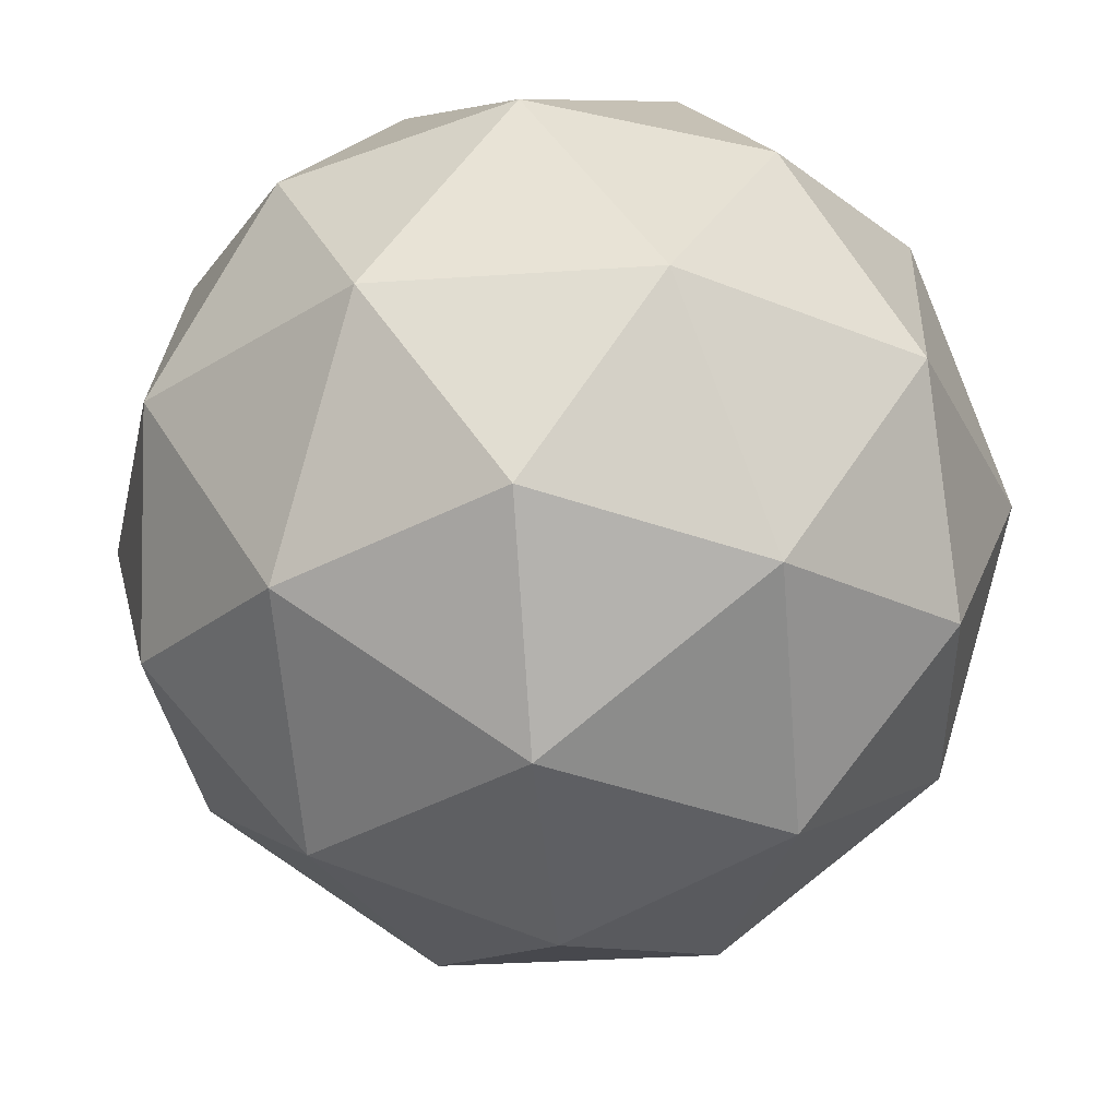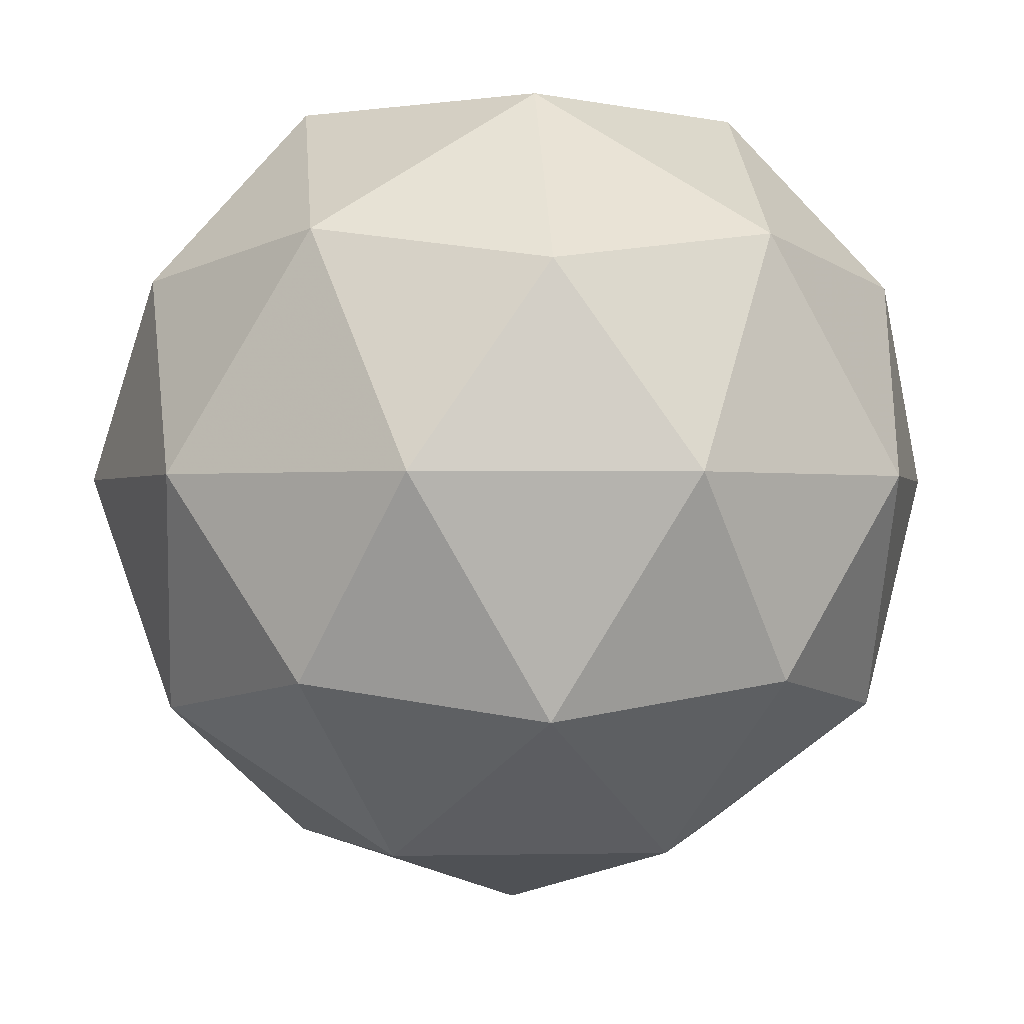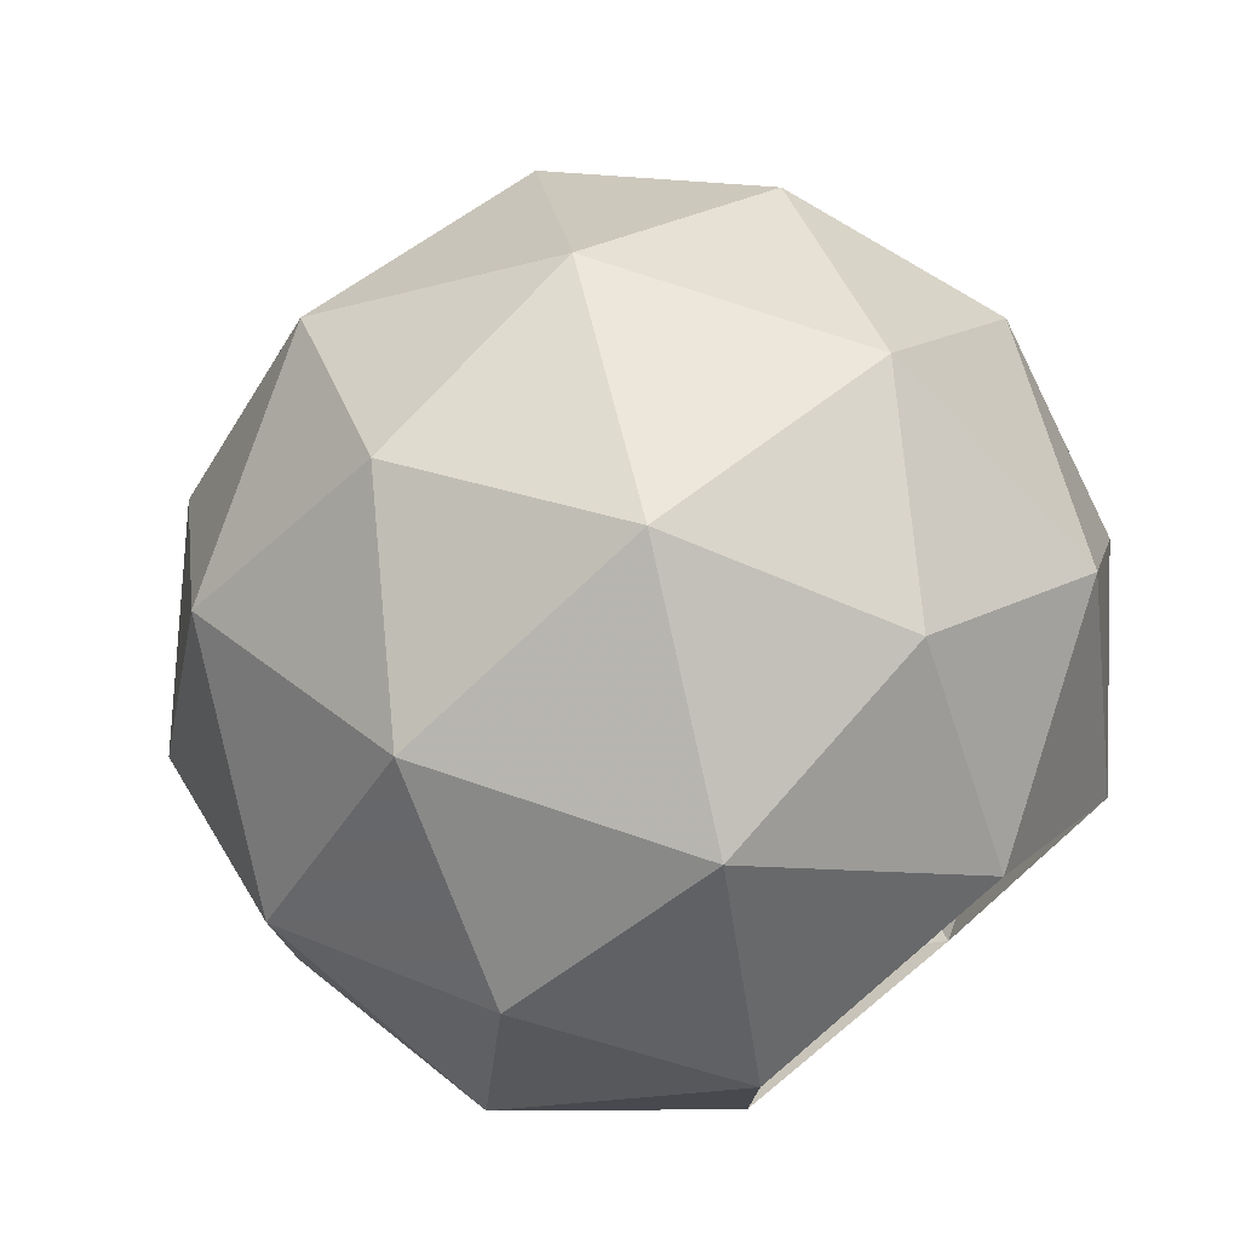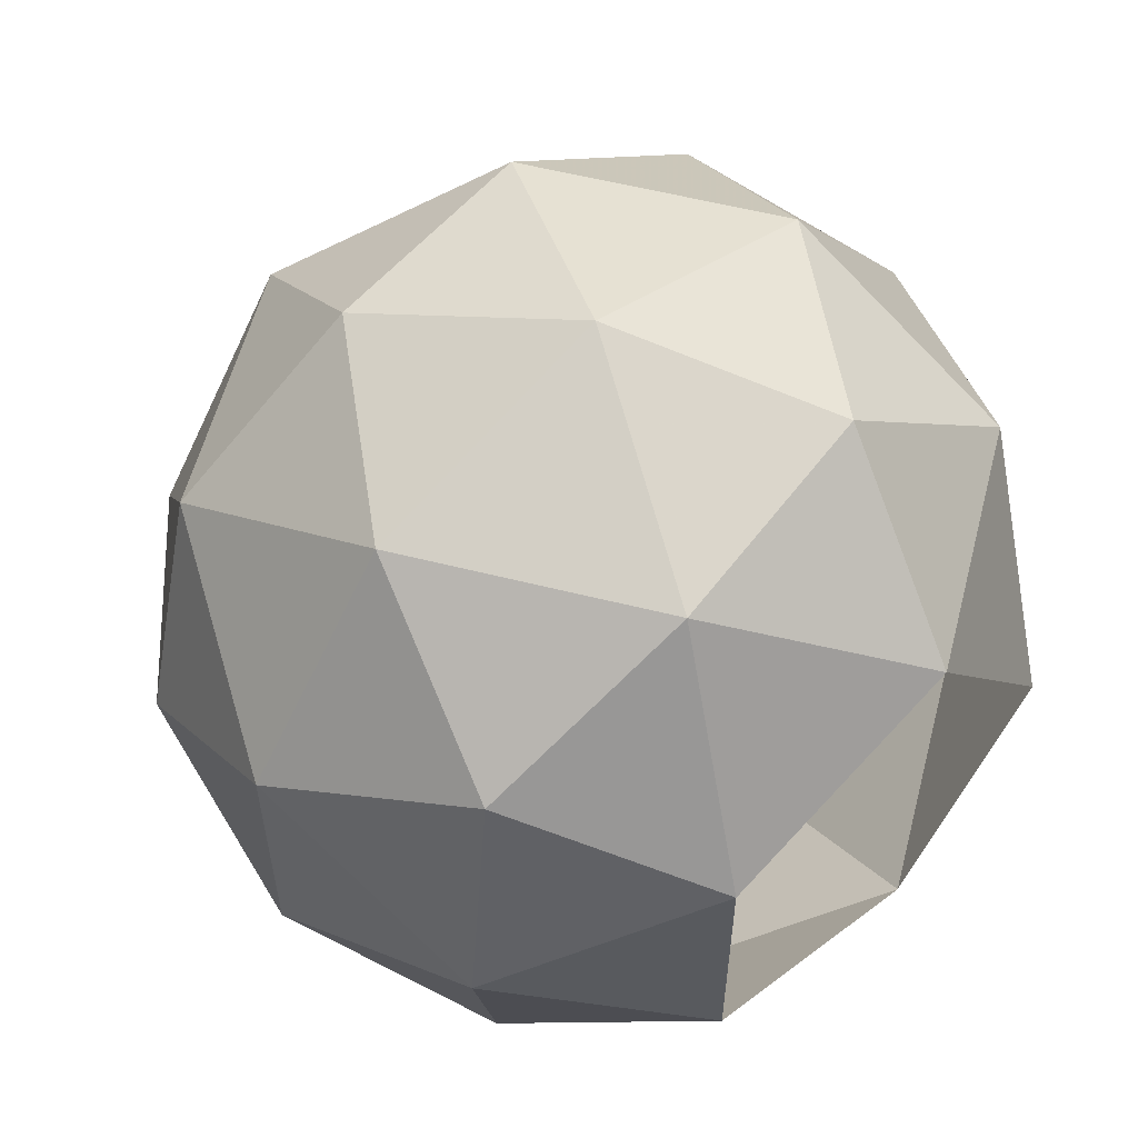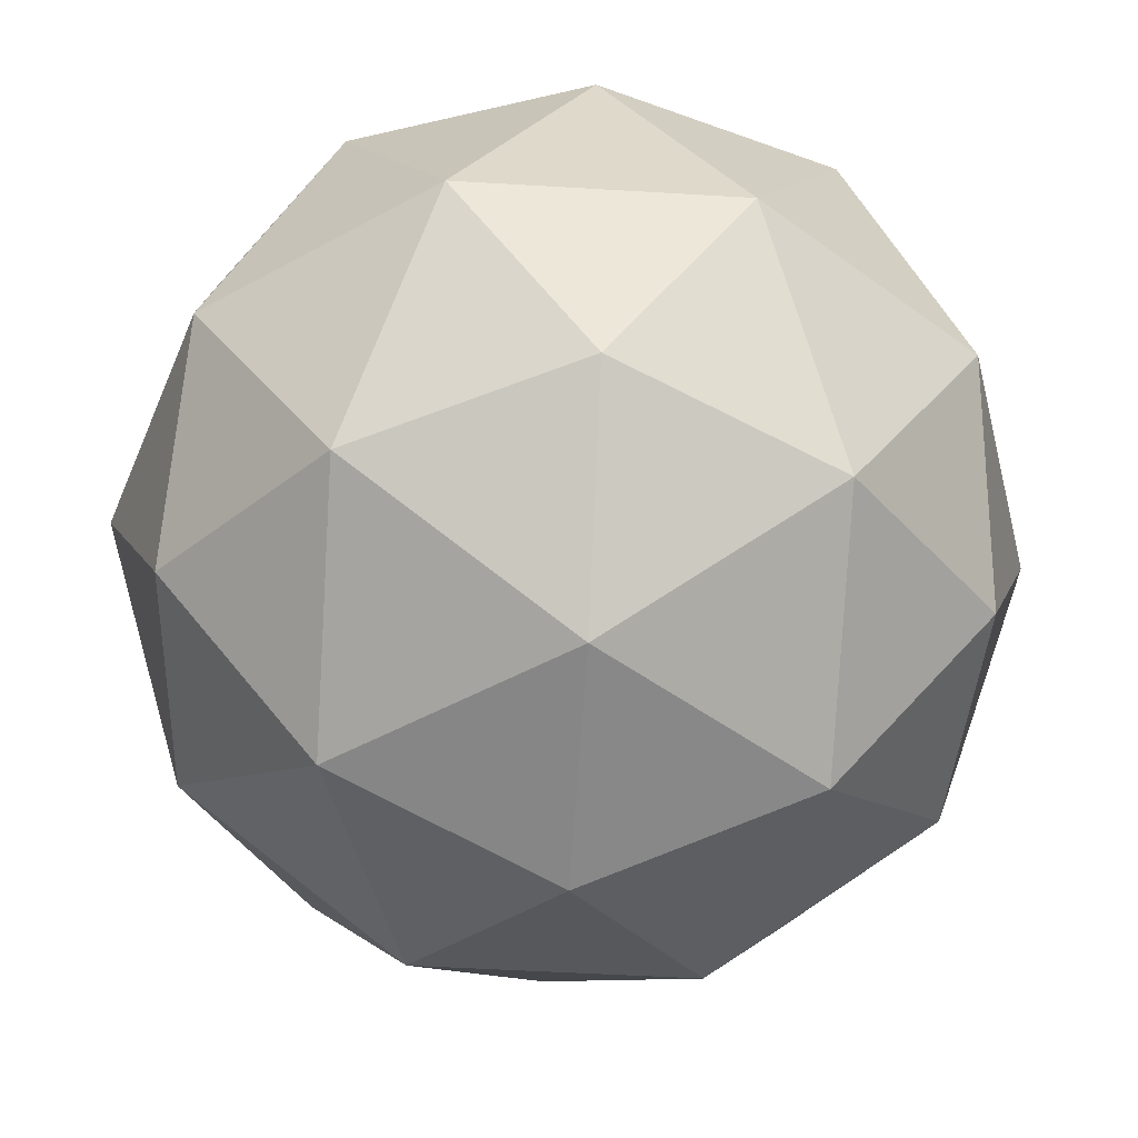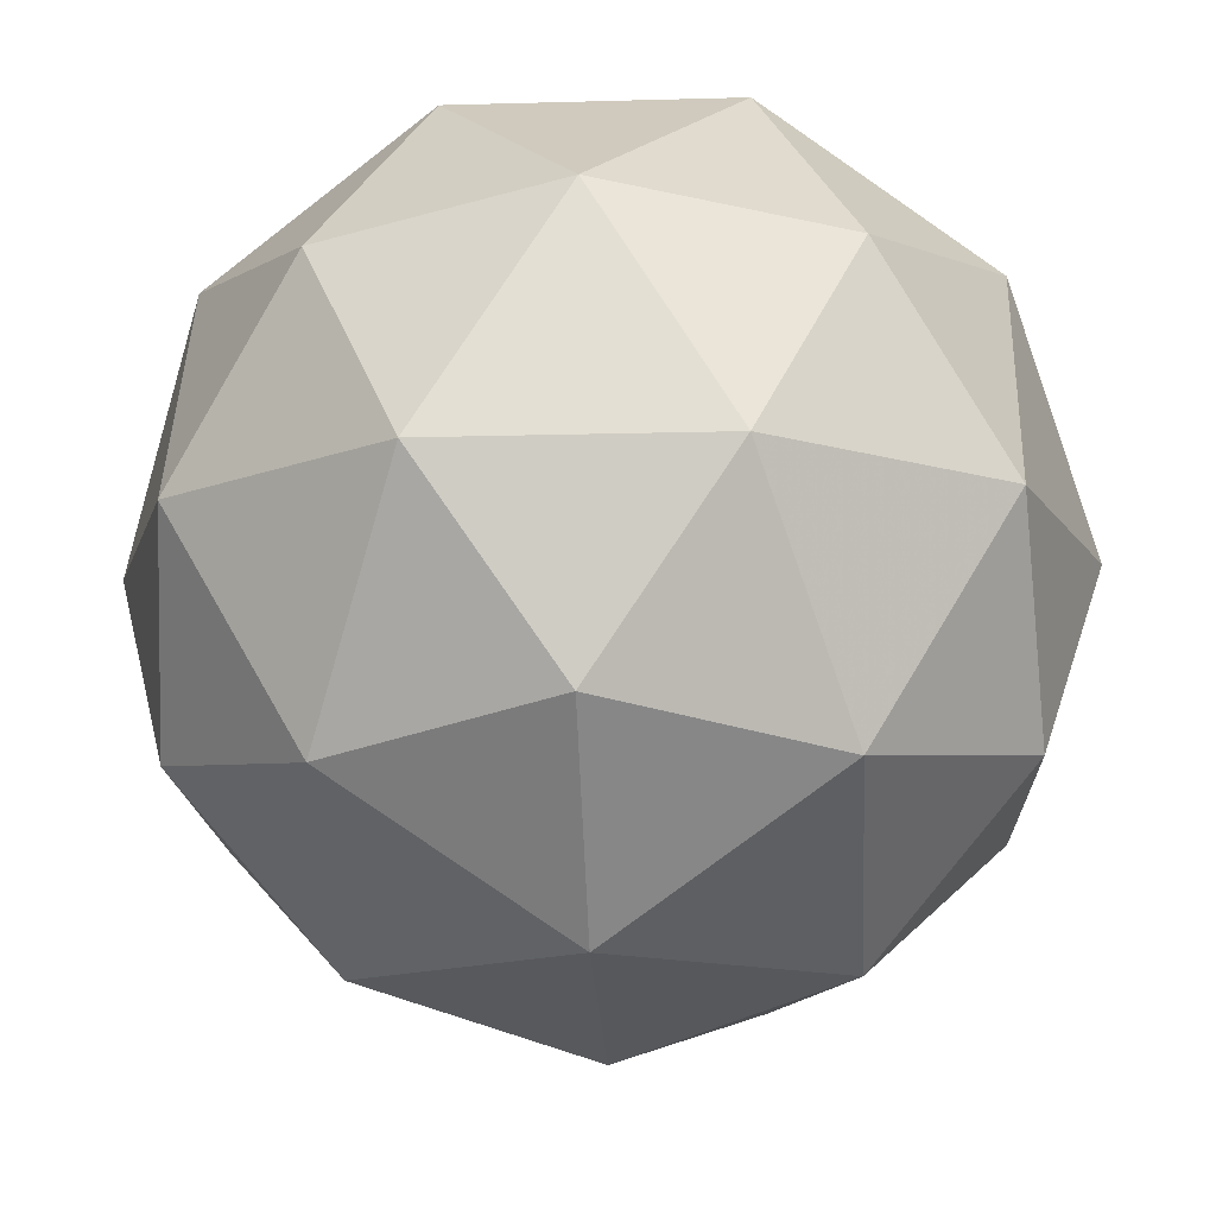
<metadata>
{"format":"obj","ext":"obj","renderer":"f3d","projection":"perspective","resolution":1024,"background":"white","views":[{"elev":-31.2,"azim":23.6,"up":"+Y"},{"elev":-0.6,"azim":-95.5,"up":"+Y"},{"elev":77.2,"azim":140.1,"up":"+Z"},{"elev":58.0,"azim":136.3,"up":"+Z"},{"elev":-47.5,"azim":14.1,"up":"+Y"},{"elev":-14.1,"azim":-50.4,"up":"+Y"}]}
</metadata>
<code>
o Icosphere
v 0.7236 0.4472 -0.5257
v -0.2764 0.4472 -0.8506
v -0.8944 0.4472 0
v -0.2764 0.4472 0.8506
v 0.7236 0.4472 0.5257
v 0.2764 -0.4472 -0.8506
v -0.7236 -0.4472 -0.5257
v -0.7236 -0.4472 0.5257
v 0.2764 -0.4472 0.8506
v 0.8944 -0.4472 0
v 0 -1 0
v -0.1625 0.8507 -0.5
v 0.4253 0.8507 -0.309
v 0.2629 0.5257 -0.809
v 0.8506 0.5257 0
v 0.4253 0.8507 0.309
v -0.5257 0.8507 0
v -0.6882 0.5257 -0.5
v -0.1625 0.8507 0.5
v -0.6882 0.5257 0.5
v 0.2629 0.5257 0.809
v 0.9511 0 -0.309
v 0.9511 0 0.309
v 0 0 -1
v 0.5878 0 -0.809
v -0.9511 0 -0.309
v -0.5878 0 -0.809
v -0.5878 0 0.809
v -0.9511 0 0.309
v 0.5878 0 0.809
v 0 0 1
v 0.6882 -0.5257 -0.5
v -0.2629 -0.5257 -0.809
v -0.8506 -0.5257 0
v -0.2629 -0.5257 0.809
v 0.6882 -0.5257 0.5
v 0.1625 -0.8507 -0.5
v 0.5257 -0.8507 0
v -0.4253 -0.8507 -0.309
v -0.4253 -0.8507 0.309
v 0.1625 -0.8507 0.5
g Icosphere_Icosphere_A
f 1 13 15
f 1 15 22
f 2 14 24
f 3 18 26
f 4 20 28
f 5 21 30
f 1 22 25
f 2 24 27
f 3 26 29
f 4 28 31
f 5 30 23
f 6 32 37
f 7 33 39
f 8 34 40
f 9 35 41
f 10 36 38
f 38 41 11
f 38 36 41
f 36 9 41
f 41 40 11
f 41 35 40
f 35 8 40
f 40 39 11
f 40 34 39
f 34 7 39
f 39 37 11
f 39 33 37
f 33 6 37
f 37 38 11
f 37 32 38
f 32 10 38
f 23 36 10
f 23 30 36
f 30 9 36
f 31 35 9
f 31 28 35
f 28 8 35
f 29 34 8
f 29 26 34
f 26 7 34
f 27 33 7
f 27 24 33
f 24 6 33
f 25 32 6
f 25 22 32
f 22 10 32
f 30 31 9
f 30 21 31
f 21 4 31
f 28 29 8
f 28 20 29
f 20 3 29
f 26 27 7
f 26 18 27
f 18 2 27
f 24 25 6
f 24 14 25
f 14 1 25
f 22 23 10
f 22 15 23
f 15 5 23
f 16 21 5
f 16 19 21
f 19 4 21
f 19 20 4
f 19 17 20
f 17 3 20
f 17 18 3
f 17 12 18
f 12 2 18
f 15 16 5
f 15 13 16
f 12 14 2
f 12 13 14
f 13 1 14

</code>
